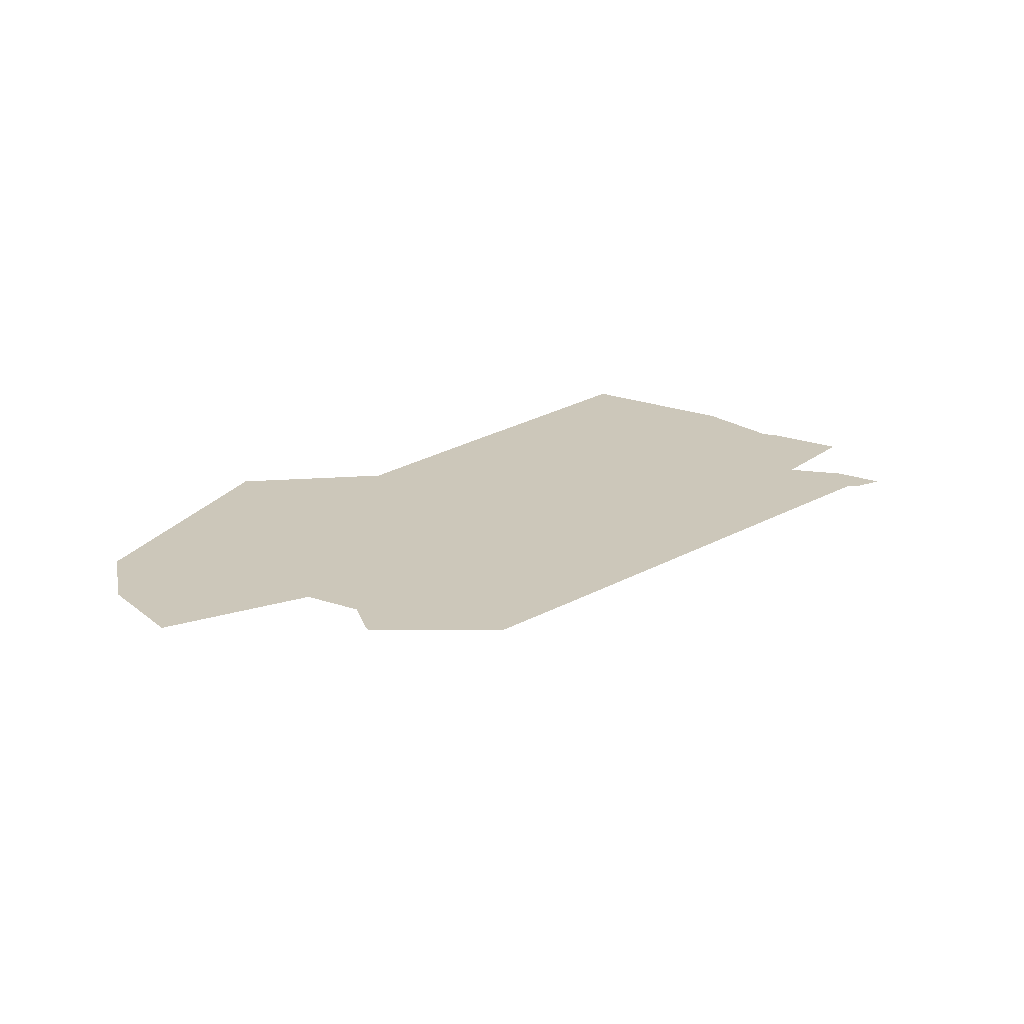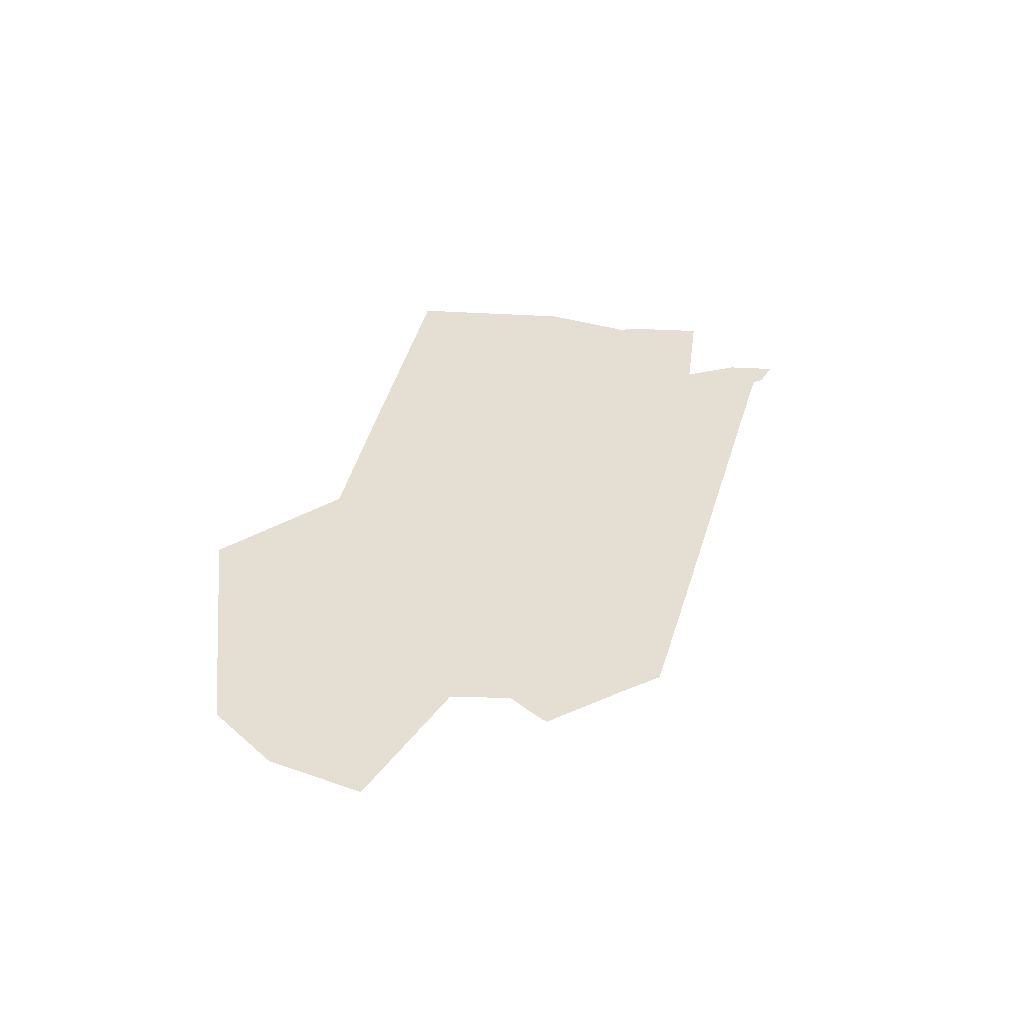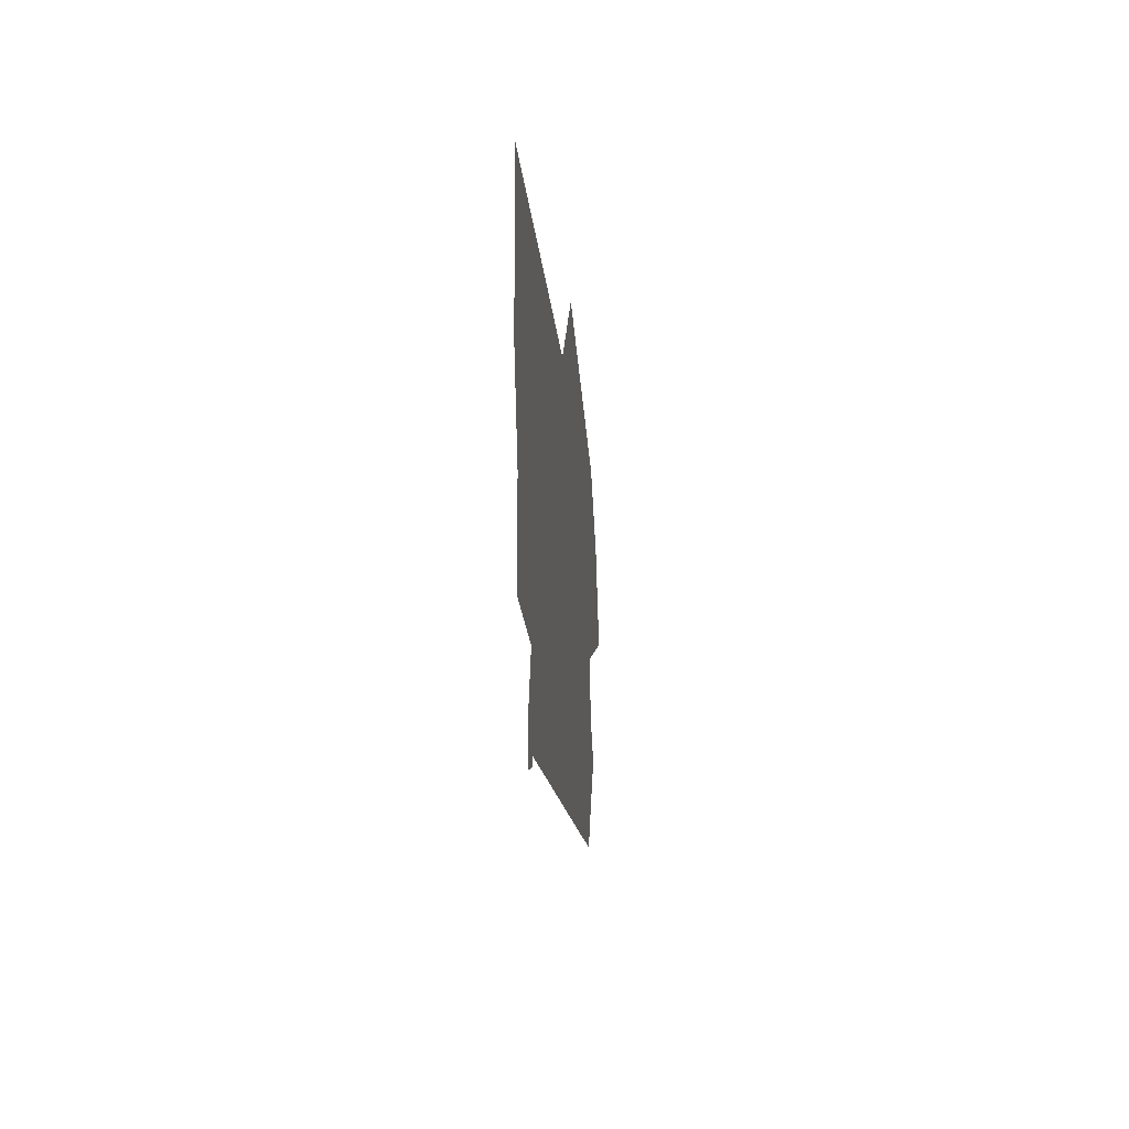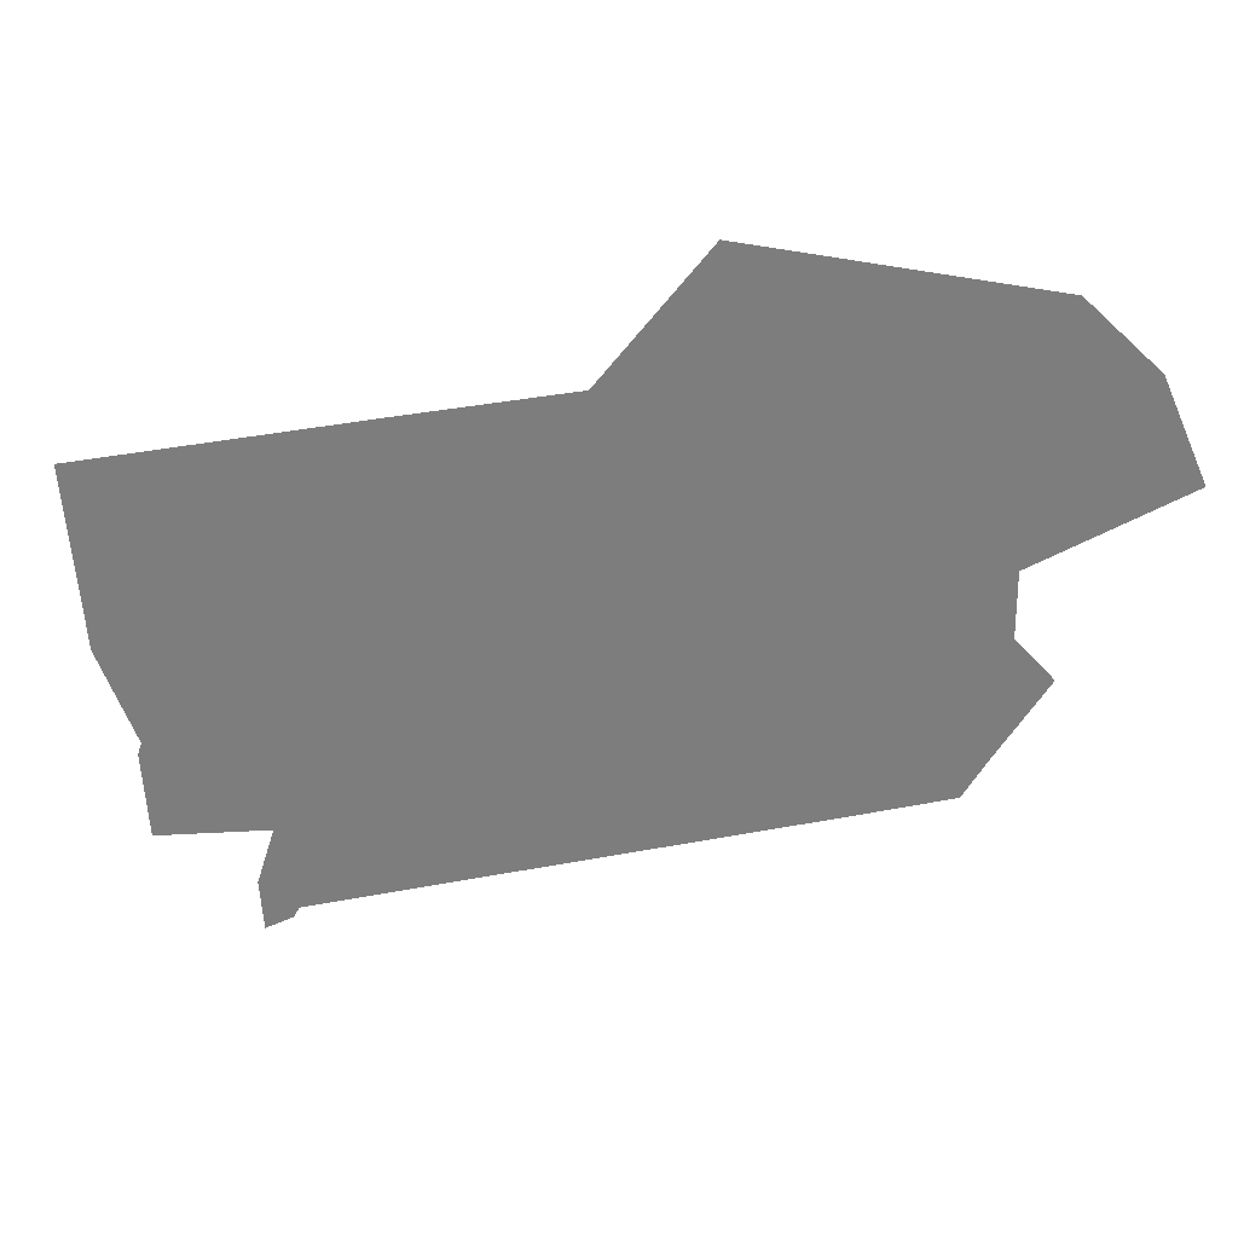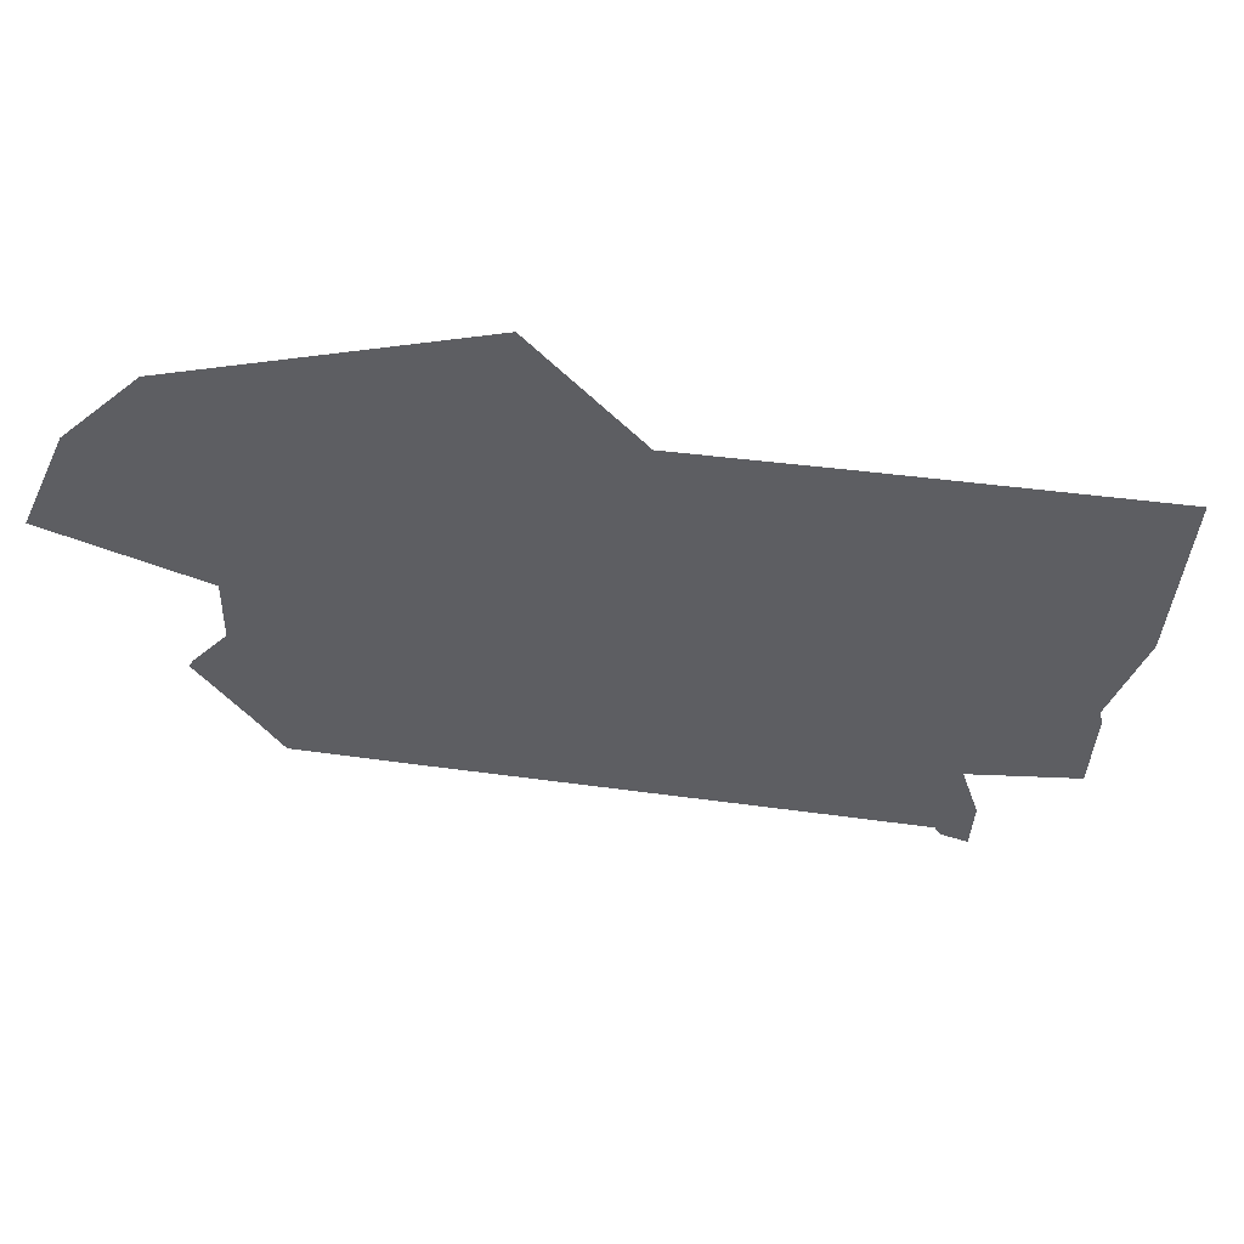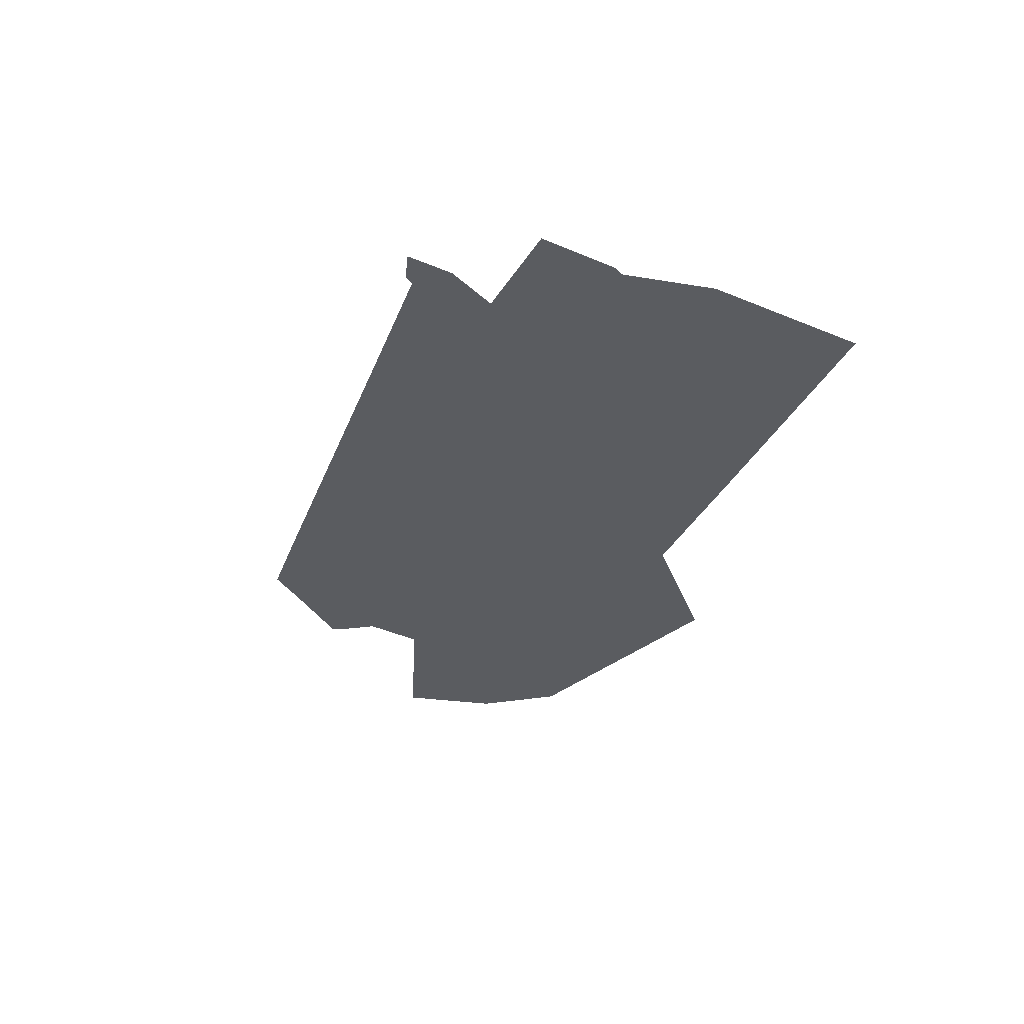
<metadata>
{"format":"obj","ext":"obj","renderer":"f3d","projection":"perspective","resolution":1024,"background":"white","views":[{"elev":21.3,"azim":120.4,"up":"+Y"},{"elev":36.9,"azim":90.7,"up":"+Y"},{"elev":-27.9,"azim":-85.3,"up":"+Z"},{"elev":30.1,"azim":5.1,"up":"+Z"},{"elev":51.0,"azim":177.8,"up":"+Z"},{"elev":-33.8,"azim":-123.8,"up":"+Y"}]}
</metadata>
<code>
v 0.1233 1.954 -1.029
v 1.612 1.801 1.488
v 0.8303 3.37 -1.392
v 1.608 2.807 0.3561
v 1.826 1.579 -2.061
v 3.028 2.712 -0.2935
v 1.495 3.326 -1.746
v 2.547 3.723 -0.6094
v -0.1949 0.5509 -1.232
v 2.658 0.6845 0.7241
v 3.116 1.087 -0.08491
v 1.541 0.3209 -1.647
v 1.881 -0.2176 -0.976
v 2.24 0.3534 -0.0009971
v 2.766 0.6114 -0.1827
v 2.408 0.1448 -1.179
v 0.271 3.946 -0.4514
v 0.8354 3.338 0.5353
v -0.5216 3.424 -2.884
v -1.983 3.382 -1.931
v -2.389 2.943 -0.3349
v -1.491 3.652 0.5505
v -0.9993 4.702 2.651
v -0.9038 4.519 2.141
v 0.3365 3.52 2.056
v 0.6726 3.456 2.331
v 1.166 1.877 1.489
v 1.984 0.4425 0.6065
v 1.291 2.162 2.103
v 1.02 0.9572 1.881
v -0.2406 3.807 2.865
v -1.055 2.42 1.966
v -0.7782 5.189 1.376
v 0.4515 4.079 1.242
v -1.37 5.199 -0.1787
v -0.133 4.473 -0.2697
v -1.256 4.463 -0.5179
v -0.2912 4.184 -0.8287
v -2.442 0.6495 -1.815
v -2.858 1.105 -0.2213
v -4.137 0.873 -1.451
v -4.772 0.03194 -0.803
v -3.504 0.2694 -1.62
v -3.668 0.6131 1.099
v -3.536 0.4525 1.054
v 2.241 1.005 -0.06503
v 2.603 1.088 -0.02514
v 1.693 0.7267 -1.947
v 1.663 0.6705 -1.921
v -2.116 1.974 -0.3999
v 3.275 -0.1782 1.75
v -3.831 0.9514 0.8597
v 1.872 0.4889 0.4898
v -2.503 -0.1485 -2.107
v 1.854 1.241 1.596
v 1.832 1.306 1.643
v -0.9602 1.983 1.386
v 1.941 0.4909 0.7898
v 2.707 1.399 -0.09245
v -1.716 2.456 -2.005
v 0.7437 0.1424 1.658
v -0.08815 -0.0008819 1.848
v 2.883 -0.2275 2.349
v -0.1205 0.5845 1.552
v -0.9331 0.5281 -2.116
v -0.8847 2.489 -2.588
v -3.463 0.65 0.737
v -1.571 1.55 1.292
v -1.201 1.299 1.201
v -3.538 -0.2644 -0.9696
v -3.508 -0.2644 -0.8768
v -3.5 -0.2644 -1.621
v -3.776 -0.2644 -0.1754
v -3.877 -0.2644 1.177
v -1.742 -0.2644 1.594
v -0.5069 -0.2644 1.828
v 0.2659 -0.2644 2.828
v -1.67 -0.2644 -1.932
v 1.216 -0.2644 -1.174
v 1.901 -0.2644 -0.989
v -2.661 -0.2644 -1.523
v -2.796 -0.2644 -1.964
v -2.521 -0.2644 -2.158
v 2.384 -0.2644 2.556
v 2.086 -0.2644 -0.6622
v 2.437 -0.2644 -0.072
v -2.772 -0.2644 -2.349
v -2.565 -0.2644 -2.24
v 2.404 -0.2644 -0.02313
v 2.164 -0.2644 0.2228
v 2.158 -0.2644 0.7079
v 3.228 -0.2644 1.343
v 2.907 -0.2644 2.074
o Column01.3
f 7 8 6 5
f 16 15 14 13
f 6 8 4 2
f 8 7 3 4
f 7 5 1 3
f 56 55 46 59
f 59 46 48
f 48 49 12 9
f 14 15 11 10
f 15 16 12 11
f 16 13 9 12
f 17 18 4 3
f 19 38 17 3
f 20 37 38 19
f 21 22 37 20
f 23 24 22 21
f 26 25 24 23
f 26 4 18 25
f 27 56 2
f 29 30 28 27
f 31 32 30 29
f 26 23 31 29
f 4 27 2
f 27 26 29
f 4 26 27
f 34 33 24 25
f 36 35 33 34
f 38 37 35 36
f 18 17 36 34
f 18 34 25
f 38 36 17
f 60 50 21 20
f 41 42 40 39
f 43 44 42 41
f 71 45 44 70
f 43 72 70 44
f 74 45 73
f 73 45 71
f 20 19 66 60
f 1 66 19 3
f 44 45 64 67
f 62 45 74 75
f 62 64 45
f 77 62 76
f 39 65 9 41
f 54 9 79 78
f 13 80 79 9
f 81 72 43 9
f 54 82 81 9
f 41 9 43
f 55 47 46
f 83 54 78
f 58 30 32 57
f 61 53 64 62
f 63 61 62
f 62 77 84 63
f 80 13 85
f 14 86 85 13
f 22 35 37
f 66 65 39 60
f 59 6 2 56
f 47 11 12 49
f 46 47 49 48
f 48 5 6 59
f 28 10 55
f 76 62 75
f 87 54 88
f 88 54 83
f 82 54 87
f 55 10 11 47
f 67 52 42 44
f 69 68 52 67
f 57 32 68 69
f 40 42 52 68
f 60 39 40 50
f 31 23 21 50
f 68 32 31 50
f 68 50 40
f 53 58 57 64
f 69 67 64 57
f 28 30 58
f 58 10 28
f 14 10 58 53
f 89 86 14 53
f 89 53 61 90
f 61 51 92 91
f 90 61 91
f 27 28 55 56
f 1 5 48
f 9 1 48
f 51 61 63
f 66 1 9 65
f 22 24 33 35
f 93 63 84
f 92 51 63 93
v -3.538 -0.2644 -0.9696
v -3.508 -0.2644 -0.8768
v -3.5 -0.2644 -1.621
v -3.776 -0.2644 -0.1754
v -3.877 -0.2644 1.177
v -1.742 -0.2644 1.594
v -0.5069 -0.2644 1.828
v 0.2659 -0.2644 2.828
v -1.67 -0.2644 -1.932
v 1.216 -0.2644 -1.174
v 1.901 -0.2644 -0.989
v -2.661 -0.2644 -1.523
v -2.796 -0.2644 -1.964
v -2.521 -0.2644 -2.158
v 2.384 -0.2644 2.556
v 2.086 -0.2644 -0.6622
v 2.437 -0.2644 -0.072
v -2.772 -0.2644 -2.349
v -2.565 -0.2644 -2.24
v 2.404 -0.2644 -0.02313
v 2.164 -0.2644 0.2228
v 2.158 -0.2644 0.7079
v 3.228 -0.2644 1.343
v 2.907 -0.2644 2.074
o Cube.2
f 98 97 95 99
f 96 105 94
f 101 100 115 108
f 112 107 106 111
f 113 114 107 102
f 117 108 115 116
f 104 109 102 103
f 106 107 114
f 110 113 102 109
f 94 105 99 95
f 115 100 99 105
f 115 105 106 114

</code>
